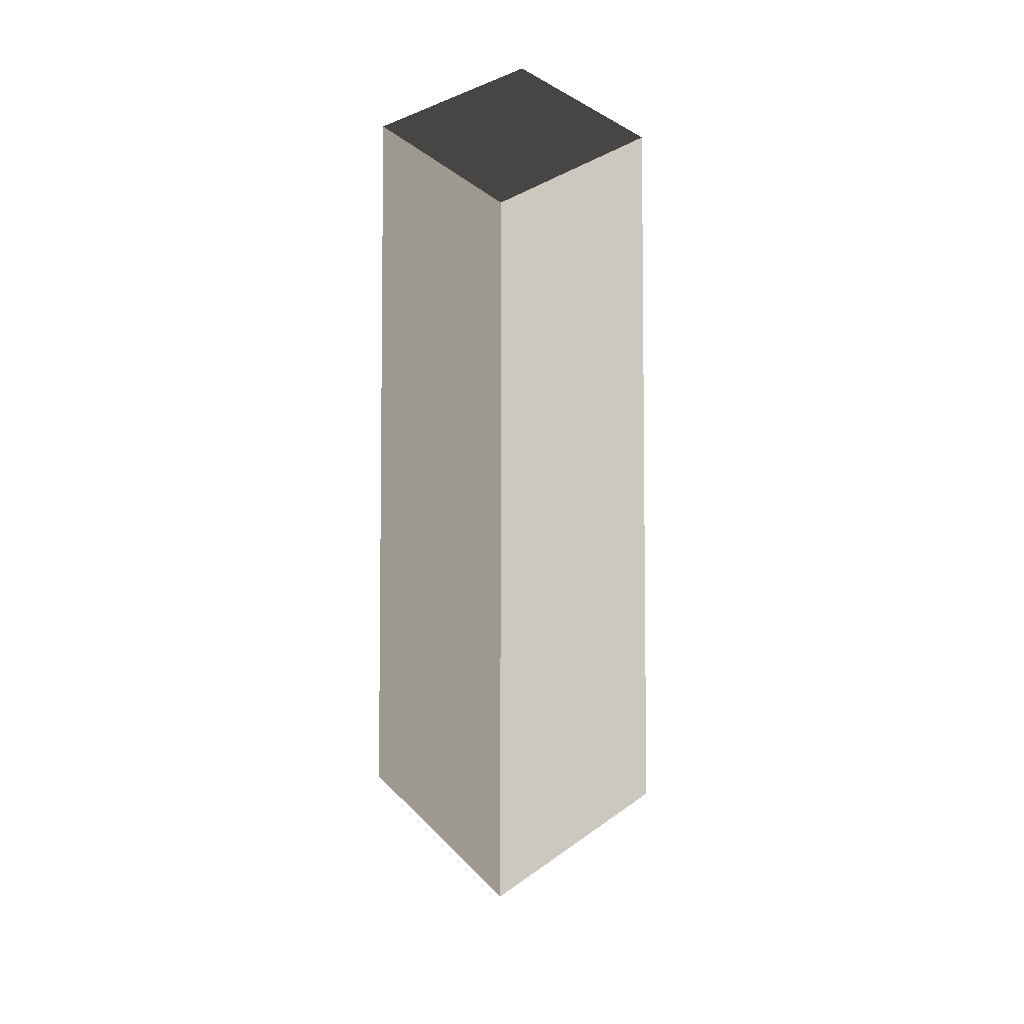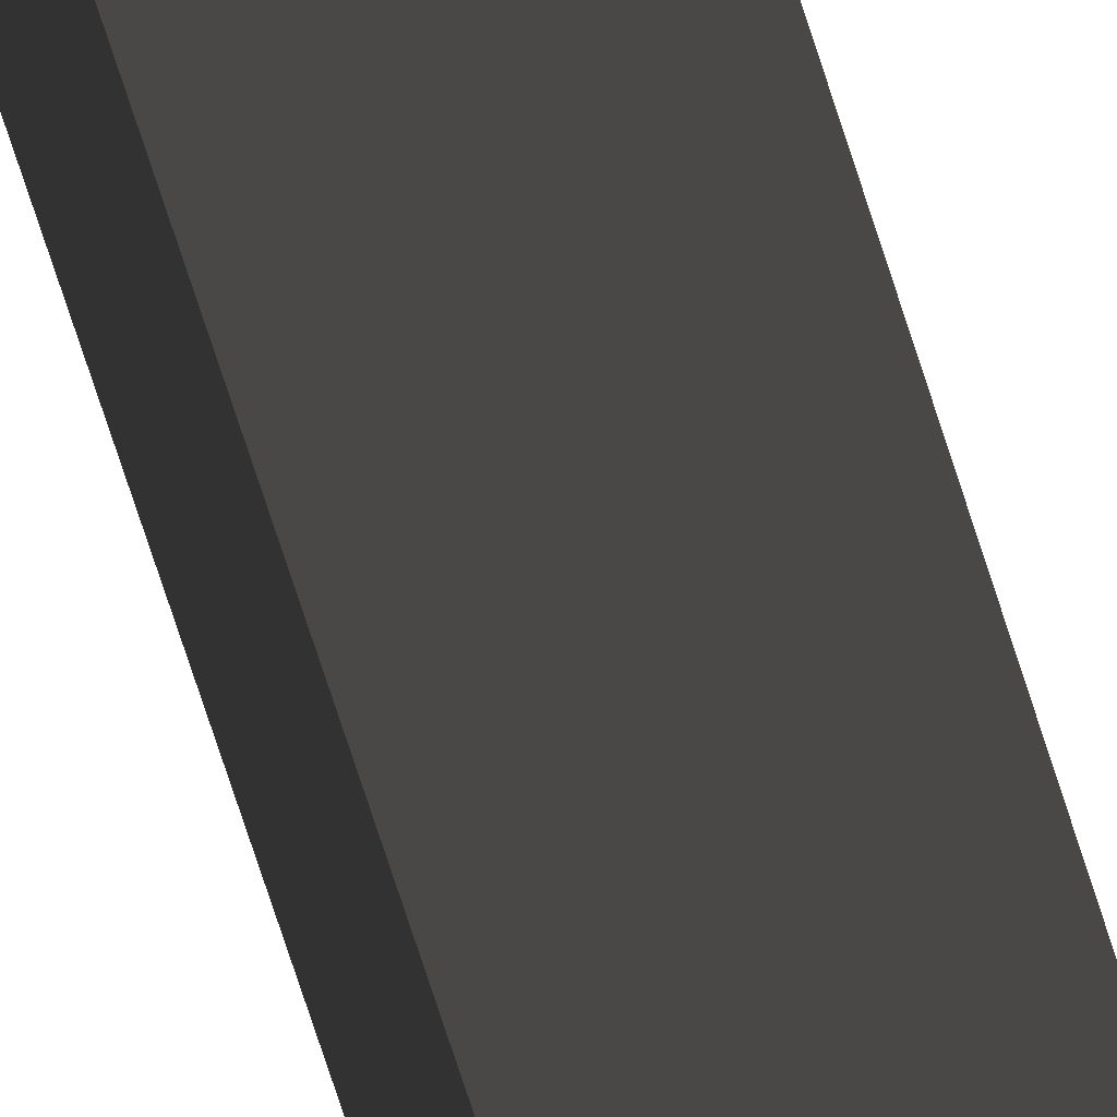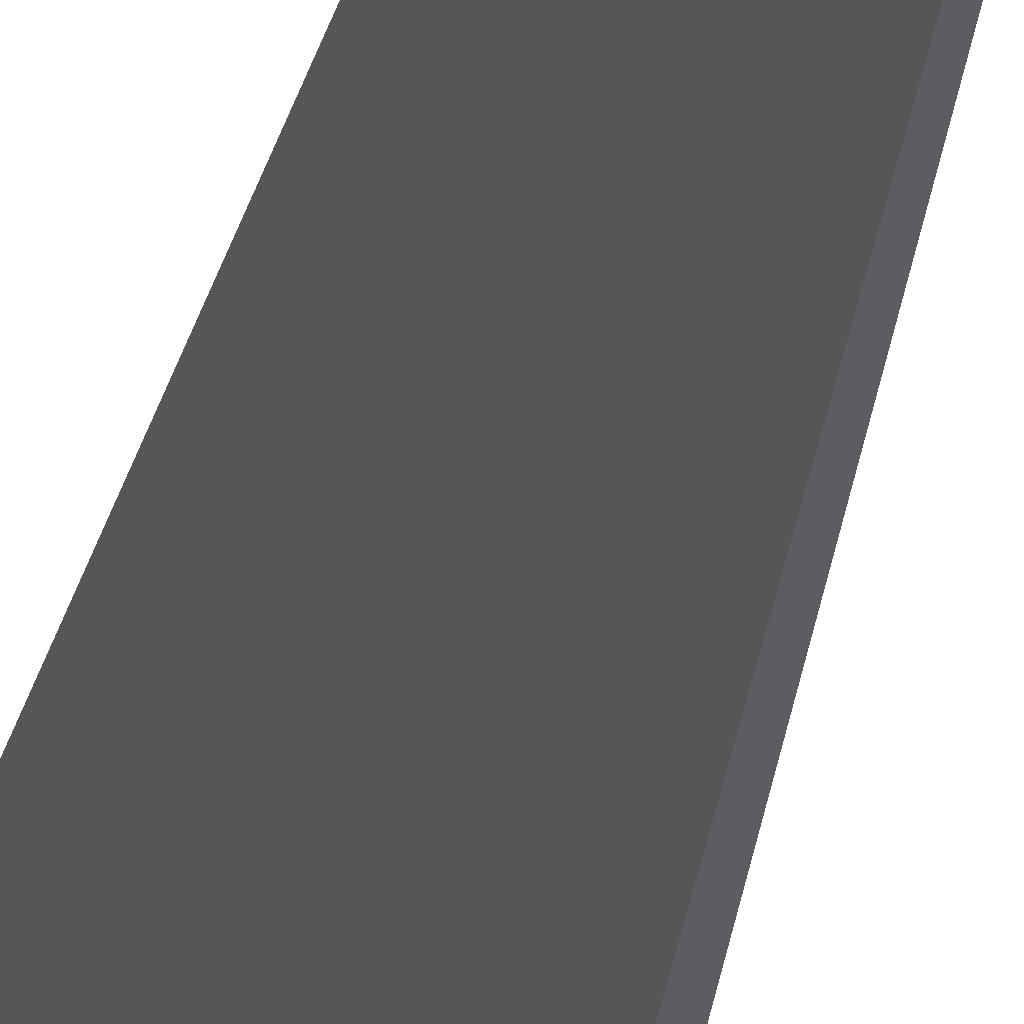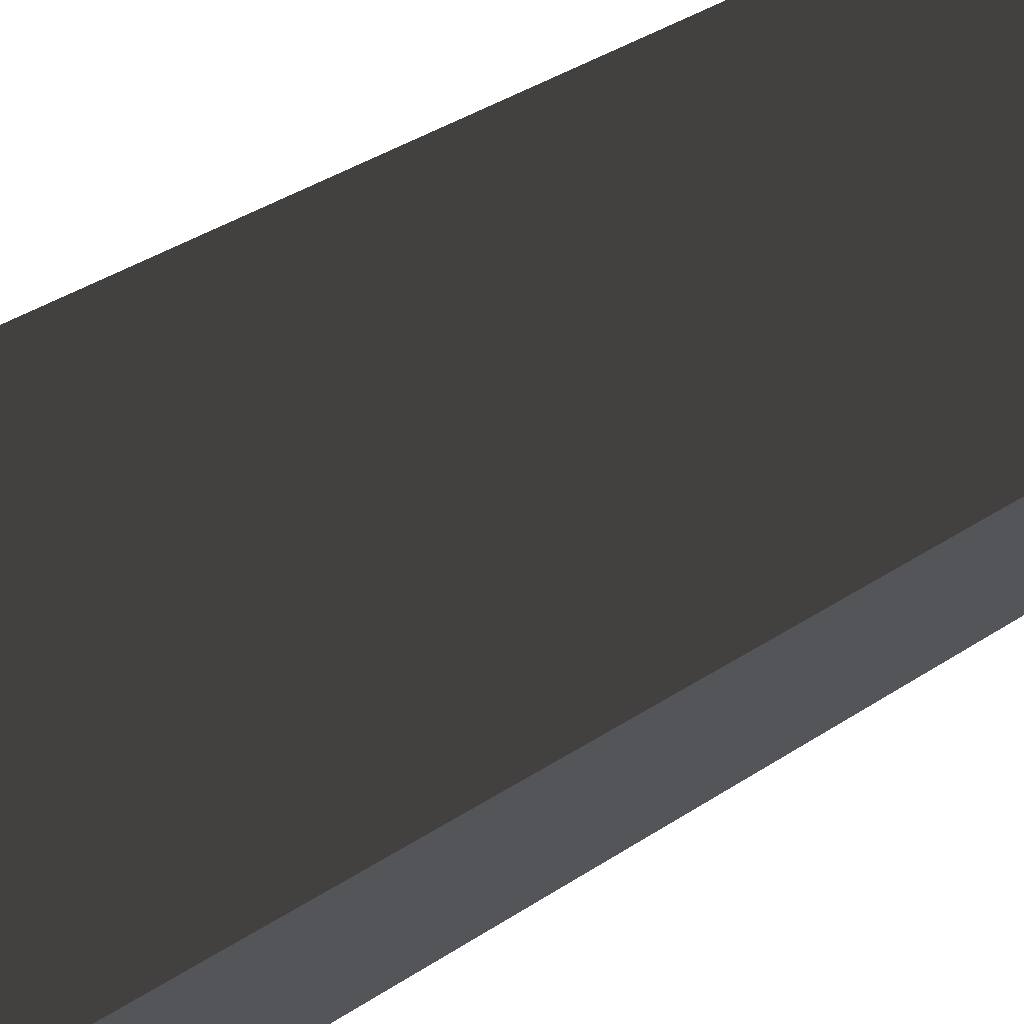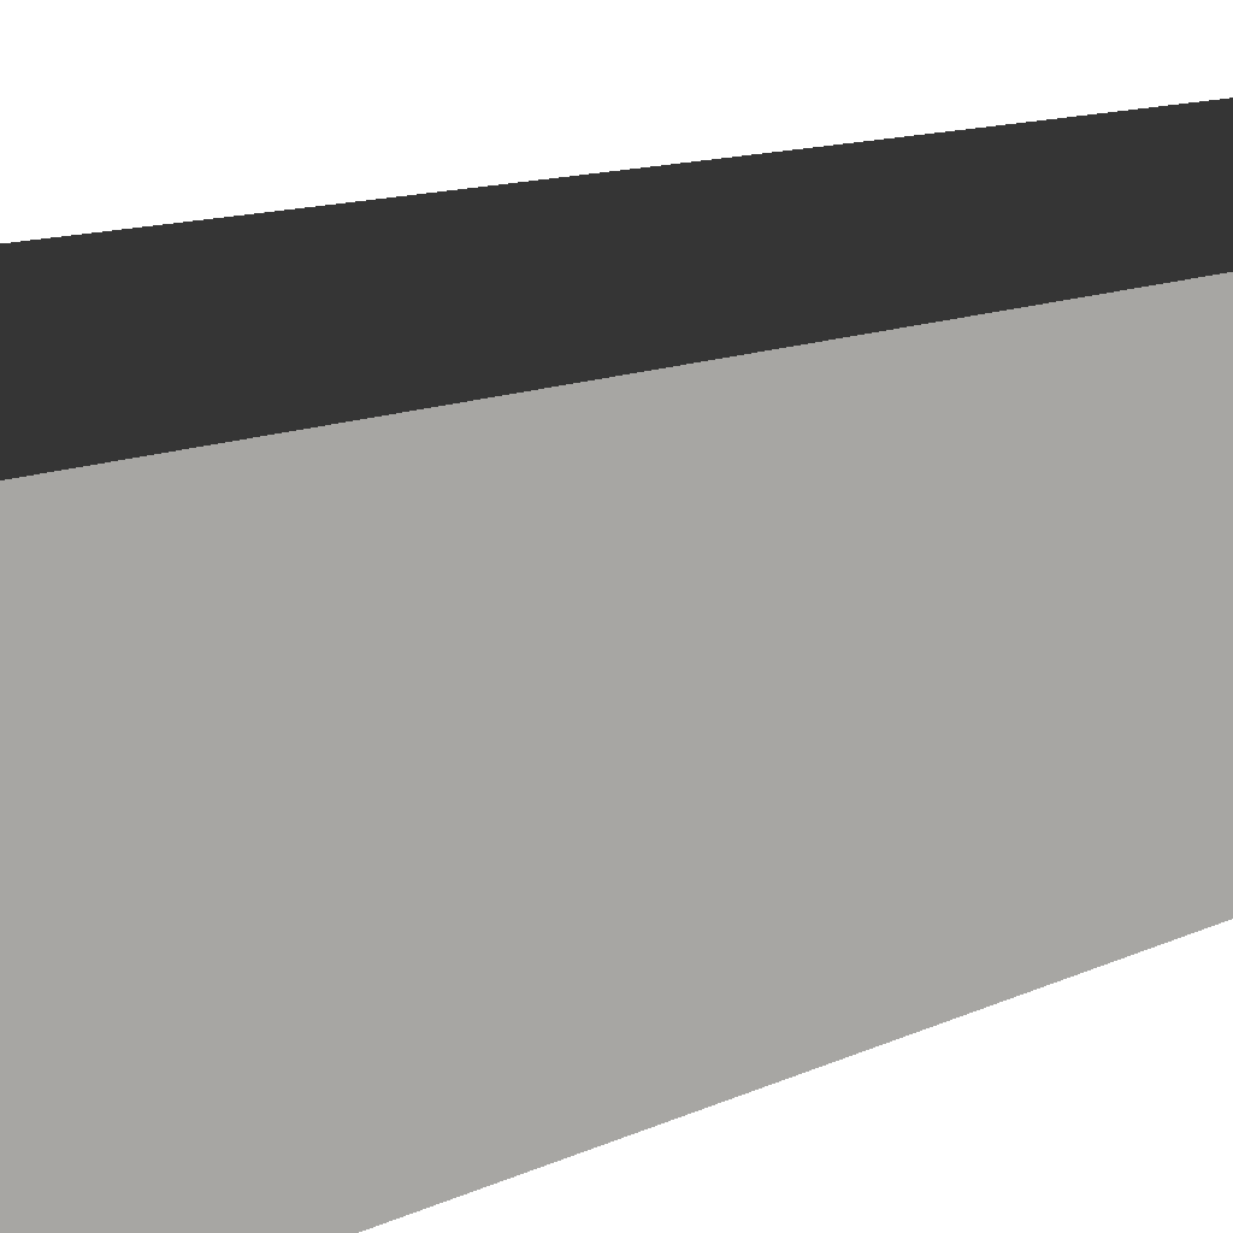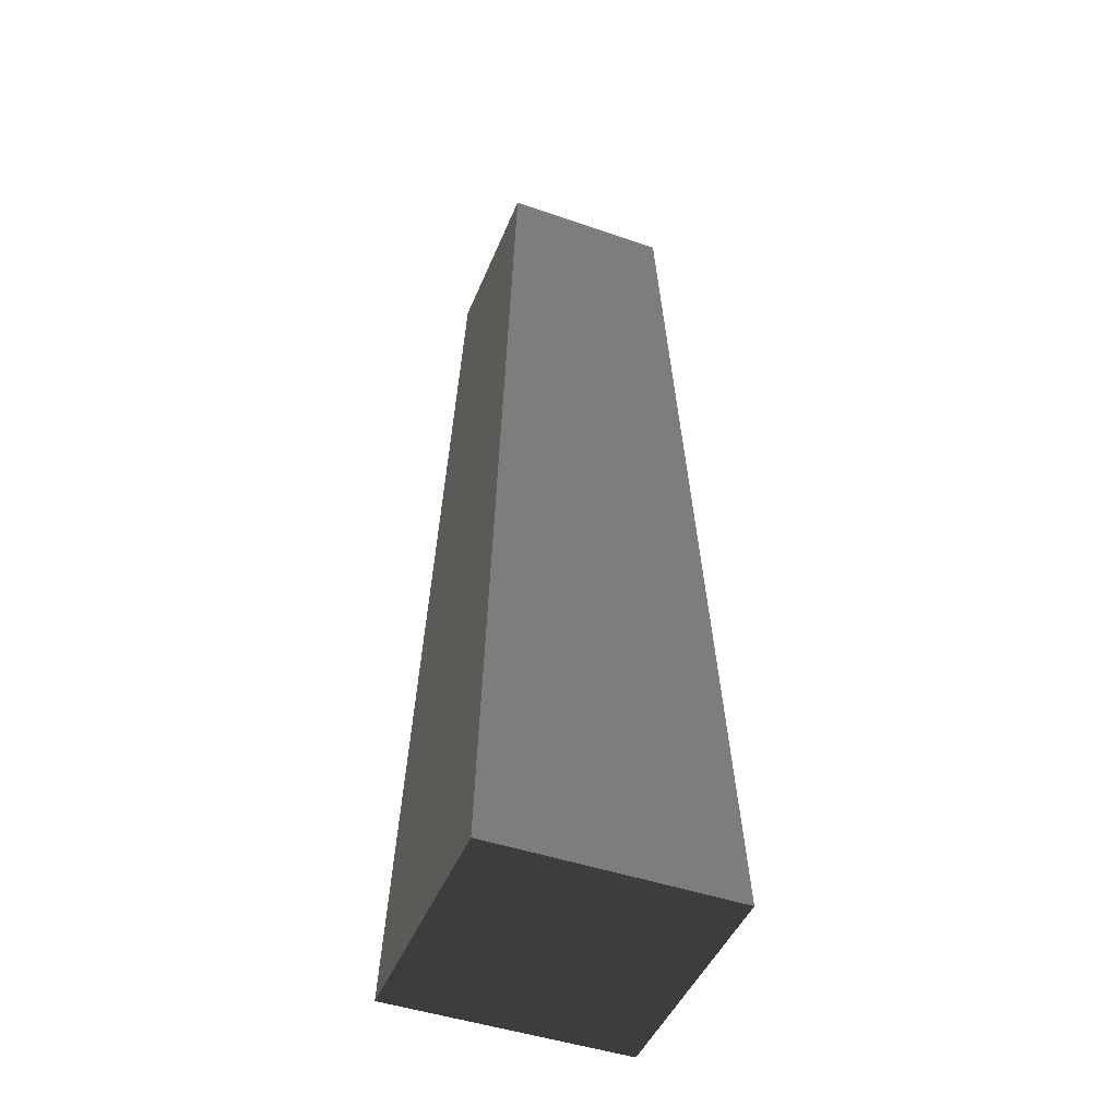
<metadata>
{"format":"obj","ext":"obj","renderer":"f3d","projection":"perspective","resolution":1024,"background":"white","views":[{"elev":42.5,"azim":49.7,"up":"+Z"},{"elev":46.0,"azim":-13.6,"up":"+Y"},{"elev":62.8,"azim":-162.7,"up":"+Y"},{"elev":74.6,"azim":-118.3,"up":"+Y"},{"elev":16.8,"azim":-128.4,"up":"+Y"},{"elev":-46.0,"azim":158.4,"up":"+Z"}]}
</metadata>
<code>
v -1.714 -1.714 -10.13
v -1.714 1.714 -10.13
v -1.19 1.19 3.238
v -1.19 -1.19 3.238
v -1.714 1.714 -10.13
v 1.714 1.714 -10.13
v 1.19 1.19 3.238
v -1.19 1.19 3.238
v 1.714 1.714 -10.13
v 1.714 -1.714 -10.13
v 1.19 -1.19 3.238
v 1.19 1.19 3.238
v 1.714 -1.714 -10.13
v -1.714 -1.714 -10.13
v -1.19 -1.19 3.238
v 1.19 -1.19 3.238
v -1.714 1.714 -10.13
v -1.714 -1.714 -10.13
v 1.714 -1.714 -10.13
v 1.714 1.714 -10.13
v -1.19 -1.19 3.238
v -1.19 1.19 3.238
v 1.19 1.19 3.238
v 1.19 -1.19 3.238
g Rock_(16)_783_145
f 1 3 2
f 1 4 3
f 5 7 6
f 5 8 7
f 9 11 10
f 9 12 11
f 13 15 14
f 13 16 15
f 17 19 18
f 17 20 19
f 21 23 22
f 21 24 23

</code>
